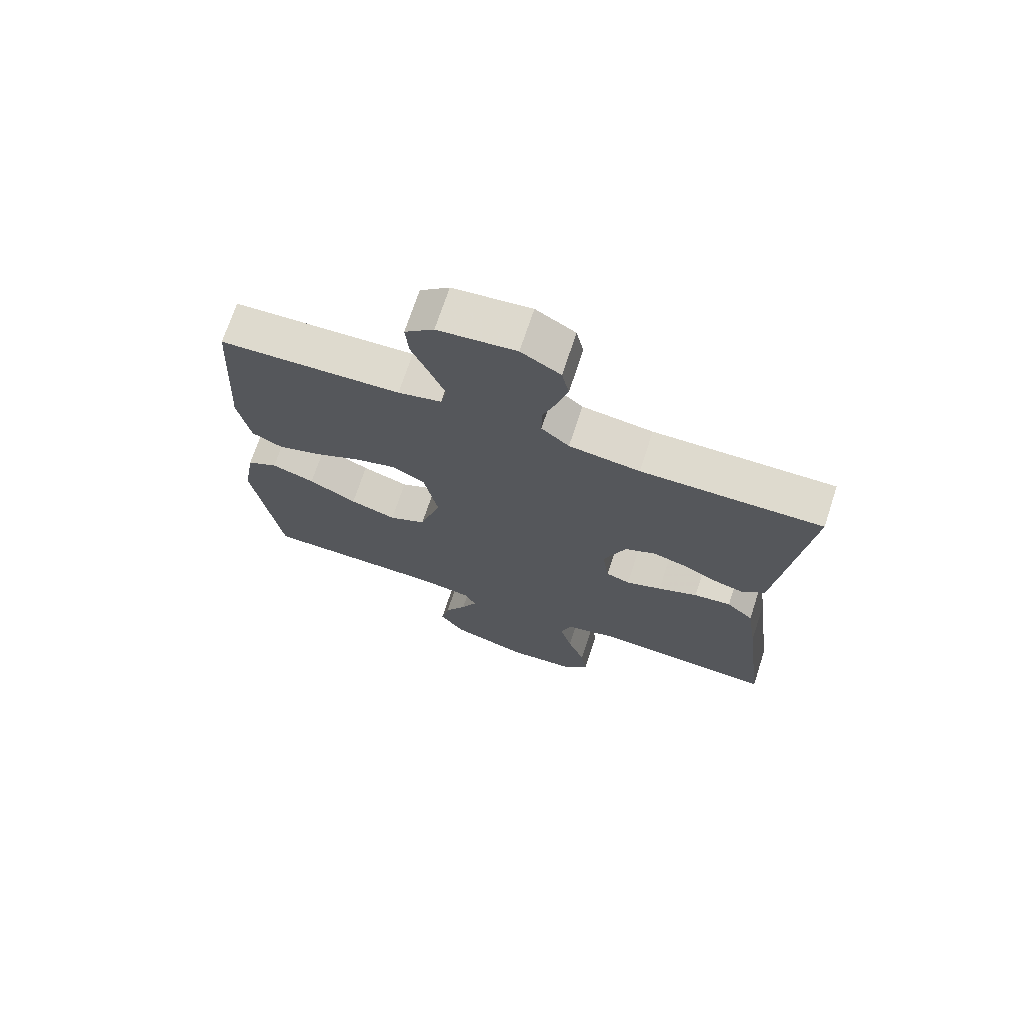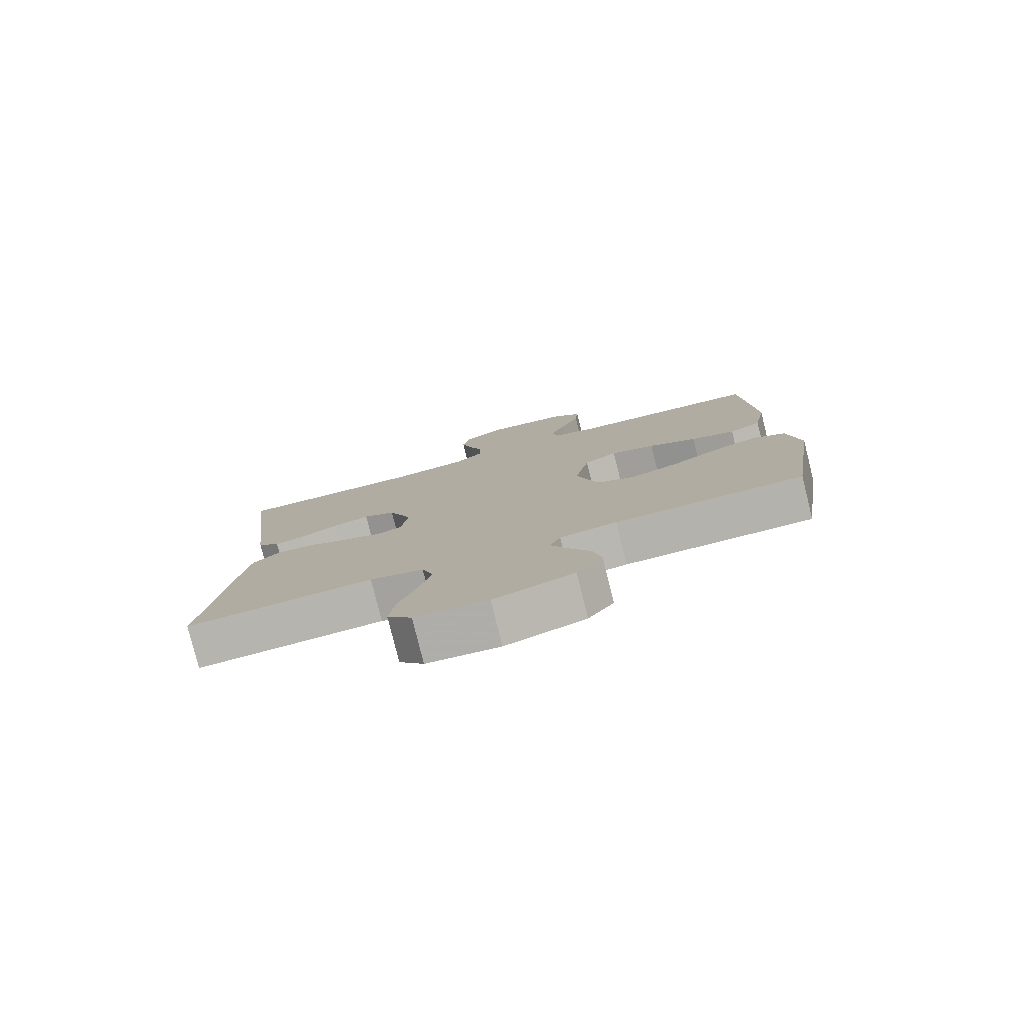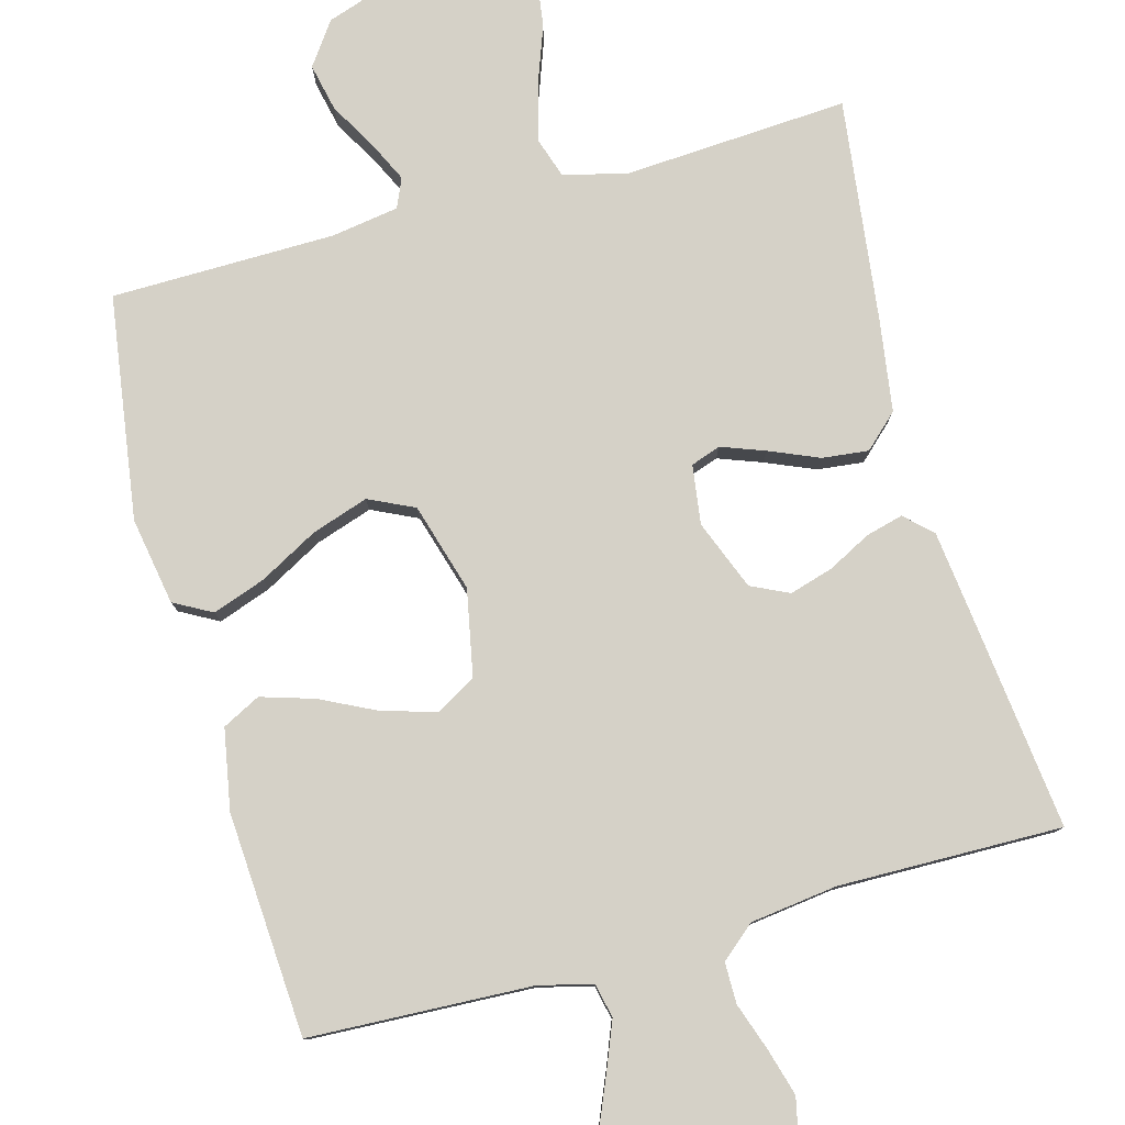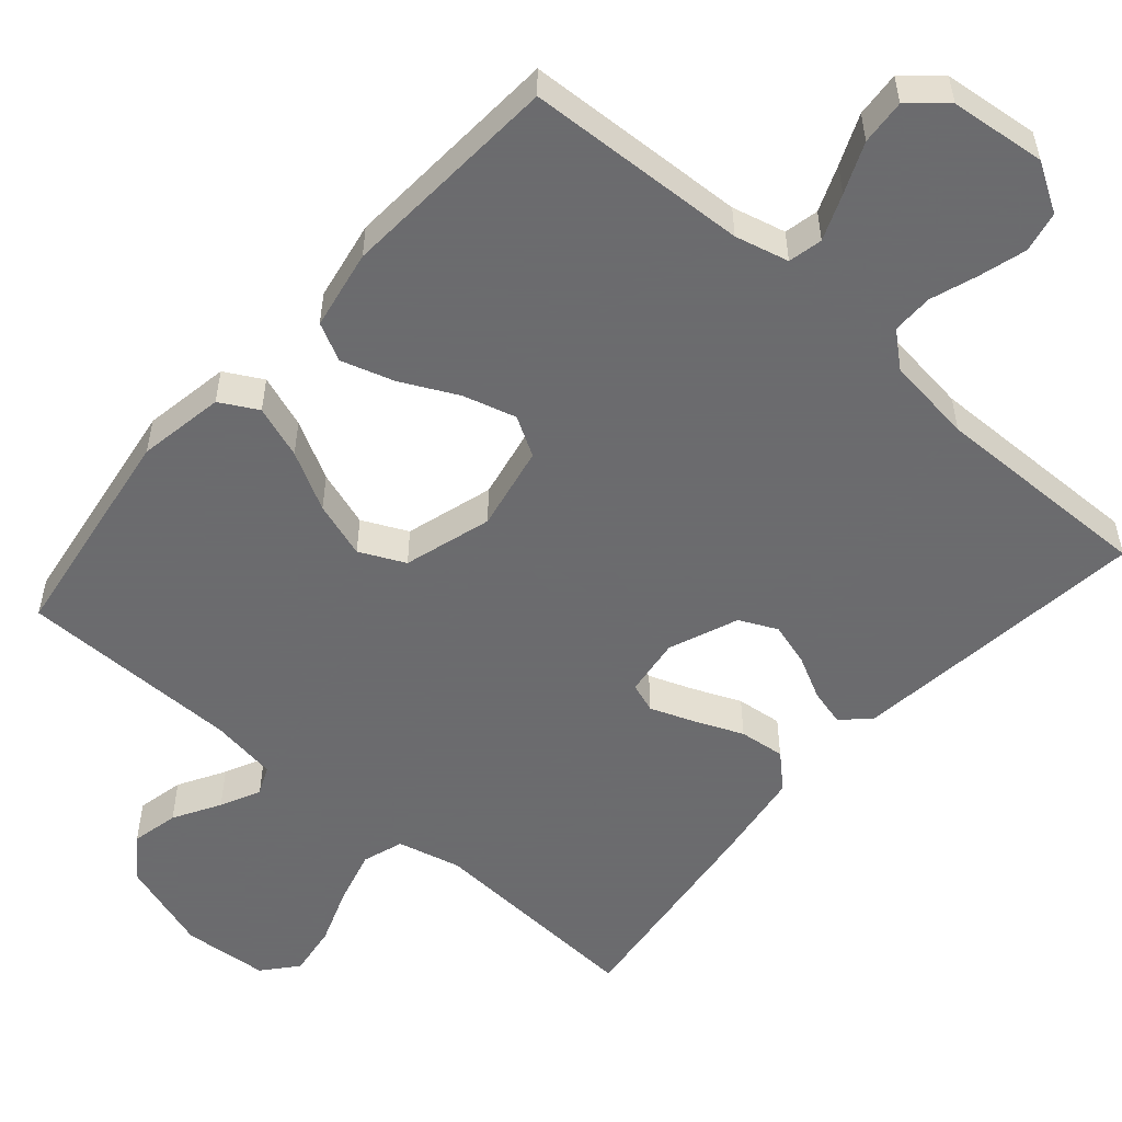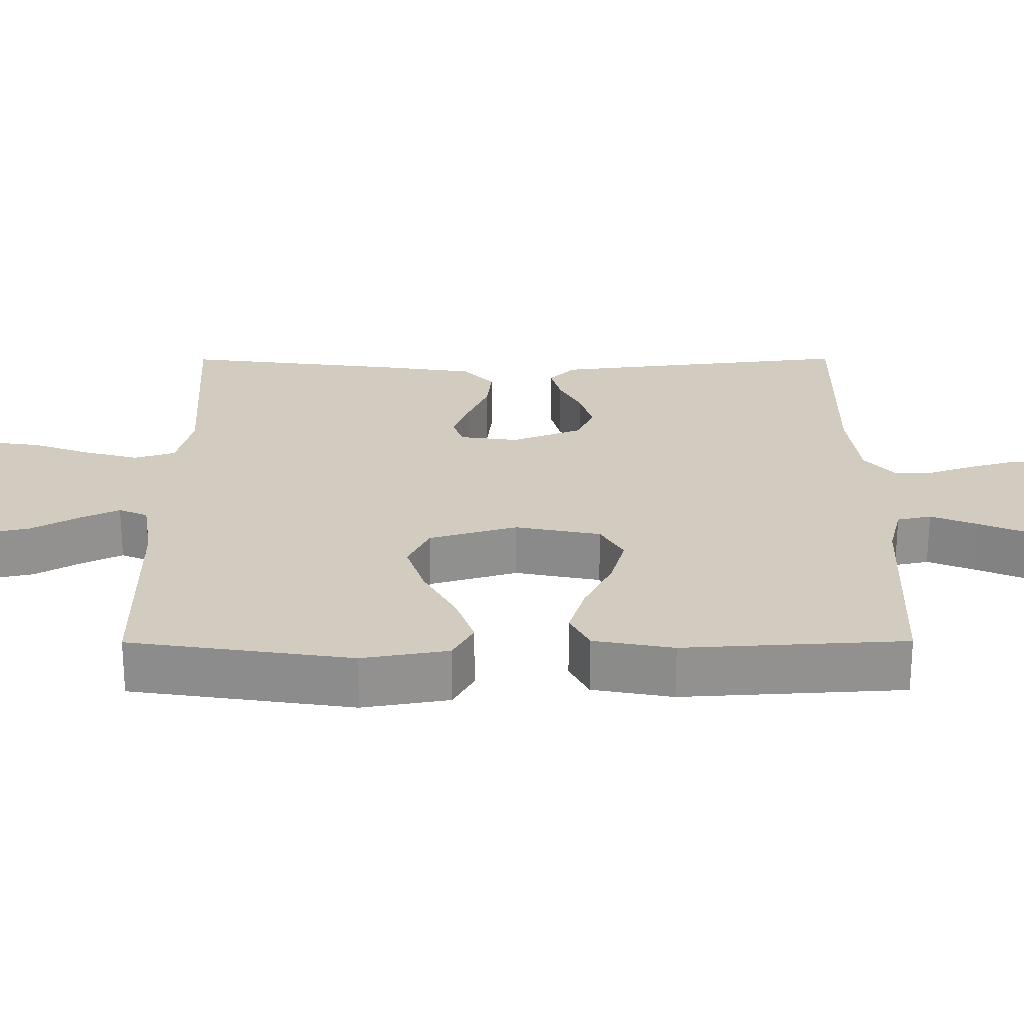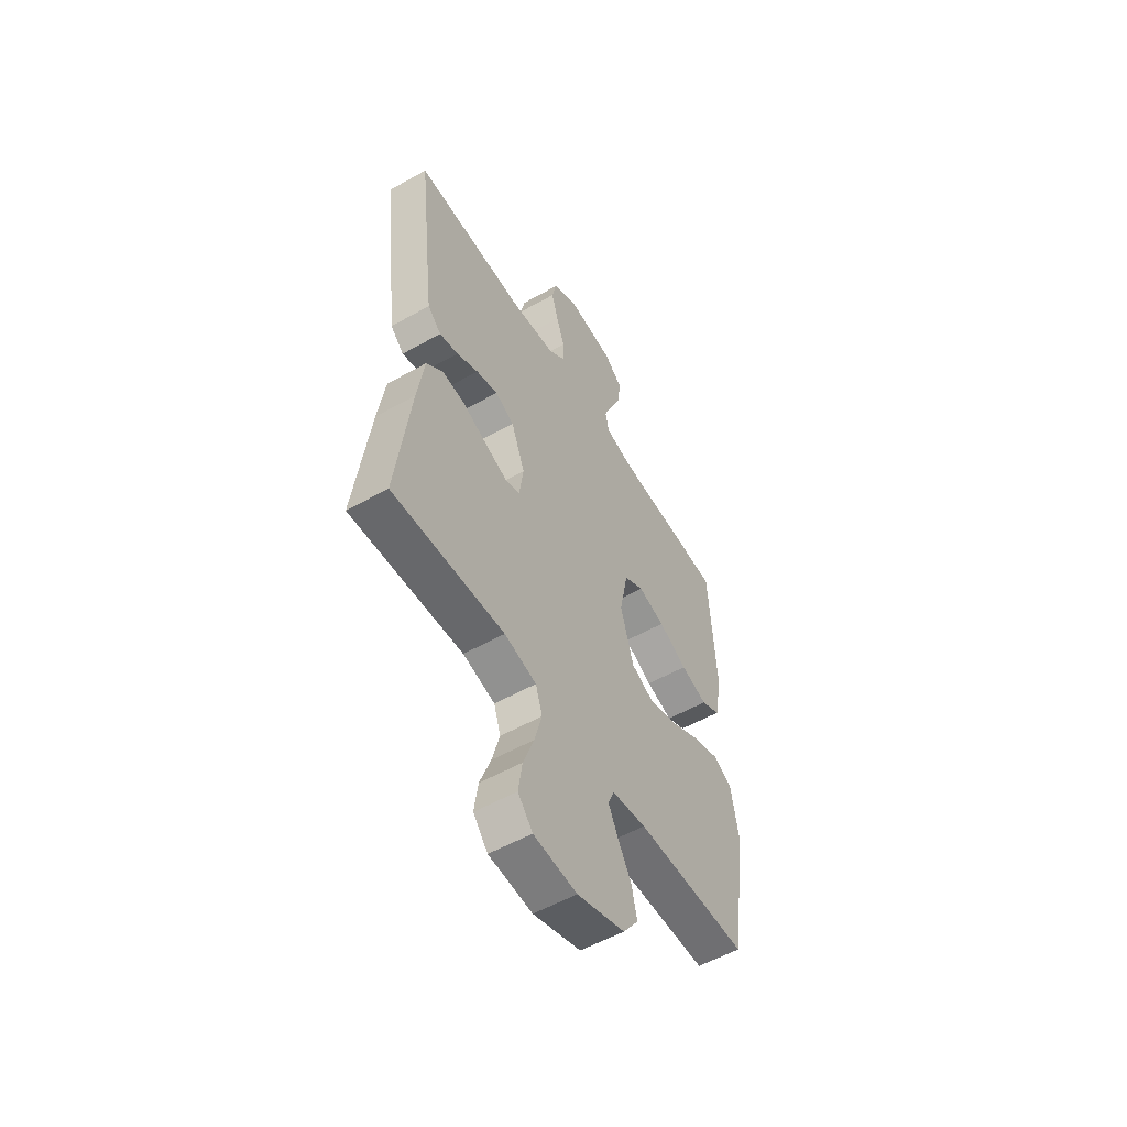
<metadata>
{"format":"obj","ext":"obj","renderer":"f3d","projection":"perspective","resolution":1024,"background":"white","views":[{"elev":71.2,"azim":18.2,"up":"+Z"},{"elev":-79.4,"azim":-166.0,"up":"+Z"},{"elev":79.5,"azim":-15.4,"up":"+Y"},{"elev":-53.5,"azim":-41.1,"up":"+Y"},{"elev":24.2,"azim":-90.2,"up":"+Y"},{"elev":-55.2,"azim":120.7,"up":"+Z"}]}
</metadata>
<code>
v 0.5 0.07 0.5
v 0.465 0.07 0.2
v 0.452 0.07 0.092
v 0.416 0.07 0.058
v 0.366 0.07 0.071
v 0.308 0.07 0.101
v 0.25 0.07 0.118
v 0.199 0.07 0.094
v 0.162 0.07 0
v 0.173 0.07 -0.079
v 0.213 0.07 -0.093
v 0.272 0.07 -0.071
v 0.338 0.07 -0.043
v 0.4 0.07 -0.036
v 0.445 0.07 -0.078
v 0.463 0.07 -0.2
v 0.5 0.07 -0.5
v 0.2 0.07 -0.482
v 0.114 0.07 -0.503
v 0.096 0.07 -0.558
v 0.116 0.07 -0.632
v 0.145 0.07 -0.711
v 0.155 0.07 -0.781
v 0.116 0.07 -0.827
v 0 0.07 -0.836
v -0.127 0.07 -0.794
v -0.168 0.07 -0.737
v -0.154 0.07 -0.673
v -0.118 0.07 -0.61
v -0.092 0.07 -0.556
v -0.109 0.07 -0.517
v -0.2 0.07 -0.503
v -0.5 0.07 -0.5
v -0.545 0.07 -0.2
v -0.525 0.07 -0.083
v -0.474 0.07 -0.055
v -0.403 0.07 -0.08
v -0.324 0.07 -0.123
v -0.248 0.07 -0.148
v -0.187 0.07 -0.119
v -0.152 0.07 0
v -0.175 0.07 0.115
v -0.228 0.07 0.146
v -0.299 0.07 0.126
v -0.376 0.07 0.088
v -0.447 0.07 0.066
v -0.498 0.07 0.092
v -0.518 0.07 0.2
v -0.5 0.07 0.5
v -0.2 0.07 0.514
v -0.128 0.07 0.532
v -0.118 0.07 0.578
v -0.143 0.07 0.64
v -0.172 0.07 0.708
v -0.177 0.07 0.769
v -0.129 0.07 0.811
v 0 0.07 0.825
v 0.065 0.07 0.786
v 0.077 0.07 0.731
v 0.059 0.07 0.668
v 0.037 0.07 0.604
v 0.037 0.07 0.549
v 0.083 0.07 0.51
v 0.2 0.07 0.495
v 0.5 0 0.5
v 0.465 0 0.2
v 0.452 0 0.092
v 0.416 0 0.058
v 0.366 0 0.071
v 0.308 0 0.101
v 0.25 0 0.118
v 0.199 0 0.094
v 0.162 0 0
v 0.173 0 -0.079
v 0.213 0 -0.093
v 0.272 0 -0.071
v 0.338 0 -0.043
v 0.4 0 -0.036
v 0.445 0 -0.078
v 0.463 0 -0.2
v 0.5 0 -0.5
v 0.2 0 -0.482
v 0.114 0 -0.503
v 0.096 0 -0.558
v 0.116 0 -0.632
v 0.145 0 -0.711
v 0.155 0 -0.781
v 0.116 0 -0.827
v 0 0 -0.836
v -0.127 0 -0.794
v -0.168 0 -0.737
v -0.154 0 -0.673
v -0.118 0 -0.61
v -0.092 0 -0.556
v -0.109 0 -0.517
v -0.2 0 -0.503
v -0.5 0 -0.5
v -0.545 0 -0.2
v -0.525 0 -0.083
v -0.474 0 -0.055
v -0.403 0 -0.08
v -0.324 0 -0.123
v -0.248 0 -0.148
v -0.187 0 -0.119
v -0.152 0 0
v -0.175 0 0.115
v -0.228 0 0.146
v -0.299 0 0.126
v -0.376 0 0.088
v -0.447 0 0.066
v -0.498 0 0.092
v -0.518 0 0.2
v -0.5 0 0.5
v -0.2 0 0.514
v -0.128 0 0.532
v -0.118 0 0.578
v -0.143 0 0.64
v -0.172 0 0.708
v -0.177 0 0.769
v -0.129 0 0.811
v 0 0 0.825
v 0.065 0 0.786
v 0.077 0 0.731
v 0.059 0 0.668
v 0.037 0 0.604
v 0.037 0 0.549
v 0.083 0 0.51
v 0.2 0 0.495
f 59 60 61
f 58 59 61
f 57 58 61
f 56 57 61
f 55 56 61
f 54 55 61
f 53 54 61
f 52 53 61 62
f 51 52 62 63
f 48 49 50
f 47 48 50
f 46 47 50
f 45 46 50
f 44 45 50
f 51 63 64
f 50 51 64
f 44 50 64
f 43 44 64
f 36 37 38
f 35 36 38
f 34 35 38
f 33 34 38
f 32 33 38
f 31 32 38 39
f 30 31 39 40
f 27 28 29
f 26 27 29
f 25 26 29
f 24 25 29
f 23 24 29
f 22 23 29
f 21 22 29
f 20 21 29 30
f 30 40 41
f 20 30 41
f 19 20 41
f 16 17 18
f 15 16 18
f 14 15 18
f 13 14 18
f 12 13 18
f 11 12 18 19
f 4 5 6
f 3 4 6
f 2 3 6
f 1 2 6
f 64 1 6
f 64 6 7
f 64 7 8
f 43 64 8
f 42 43 8
f 41 42 8 9
f 10 11 19 41
f 9 10 41
f 125 124 123
f 125 123 122
f 125 122 121
f 125 121 120
f 125 120 119
f 125 119 118
f 125 118 117
f 126 125 117 116
f 127 126 116 115
f 114 113 112
f 114 112 111
f 114 111 110
f 114 110 109
f 114 109 108
f 128 127 115
f 128 115 114
f 128 114 108
f 128 108 107
f 102 101 100
f 102 100 99
f 102 99 98
f 102 98 97
f 102 97 96
f 103 102 96 95
f 104 103 95 94
f 93 92 91
f 93 91 90
f 93 90 89
f 93 89 88
f 93 88 87
f 93 87 86
f 93 86 85
f 94 93 85 84
f 105 104 94
f 105 94 84
f 105 84 83
f 82 81 80
f 82 80 79
f 82 79 78
f 82 78 77
f 82 77 76
f 83 82 76 75
f 70 69 68
f 70 68 67
f 70 67 66
f 70 66 65
f 70 65 128
f 71 70 128
f 72 71 128
f 72 128 107
f 72 107 106
f 73 72 106 105
f 105 83 75 74
f 105 74 73
f 1 65 66 2
f 2 66 67 3
f 3 67 68 4
f 4 68 69 5
f 5 69 70 6
f 6 70 71 7
f 7 71 72 8
f 8 72 73 9
f 9 73 74 10
f 10 74 75 11
f 11 75 76 12
f 12 76 77 13
f 13 77 78 14
f 14 78 79 15
f 15 79 80 16
f 16 80 81 17
f 17 81 82 18
f 18 82 83 19
f 19 83 84 20
f 20 84 85 21
f 21 85 86 22
f 22 86 87 23
f 23 87 88 24
f 24 88 89 25
f 25 89 90 26
f 26 90 91 27
f 27 91 92 28
f 28 92 93 29
f 29 93 94 30
f 30 94 95 31
f 31 95 96 32
f 32 96 97 33
f 33 97 98 34
f 34 98 99 35
f 35 99 100 36
f 36 100 101 37
f 37 101 102 38
f 38 102 103 39
f 39 103 104 40
f 40 104 105 41
f 41 105 106 42
f 42 106 107 43
f 43 107 108 44
f 44 108 109 45
f 45 109 110 46
f 46 110 111 47
f 47 111 112 48
f 48 112 113 49
f 49 113 114 50
f 50 114 115 51
f 51 115 116 52
f 52 116 117 53
f 53 117 118 54
f 54 118 119 55
f 55 119 120 56
f 56 120 121 57
f 57 121 122 58
f 58 122 123 59
f 59 123 124 60
f 60 124 125 61
f 61 125 126 62
f 62 126 127 63
f 63 127 128 64
f 64 128 65 1

</code>
